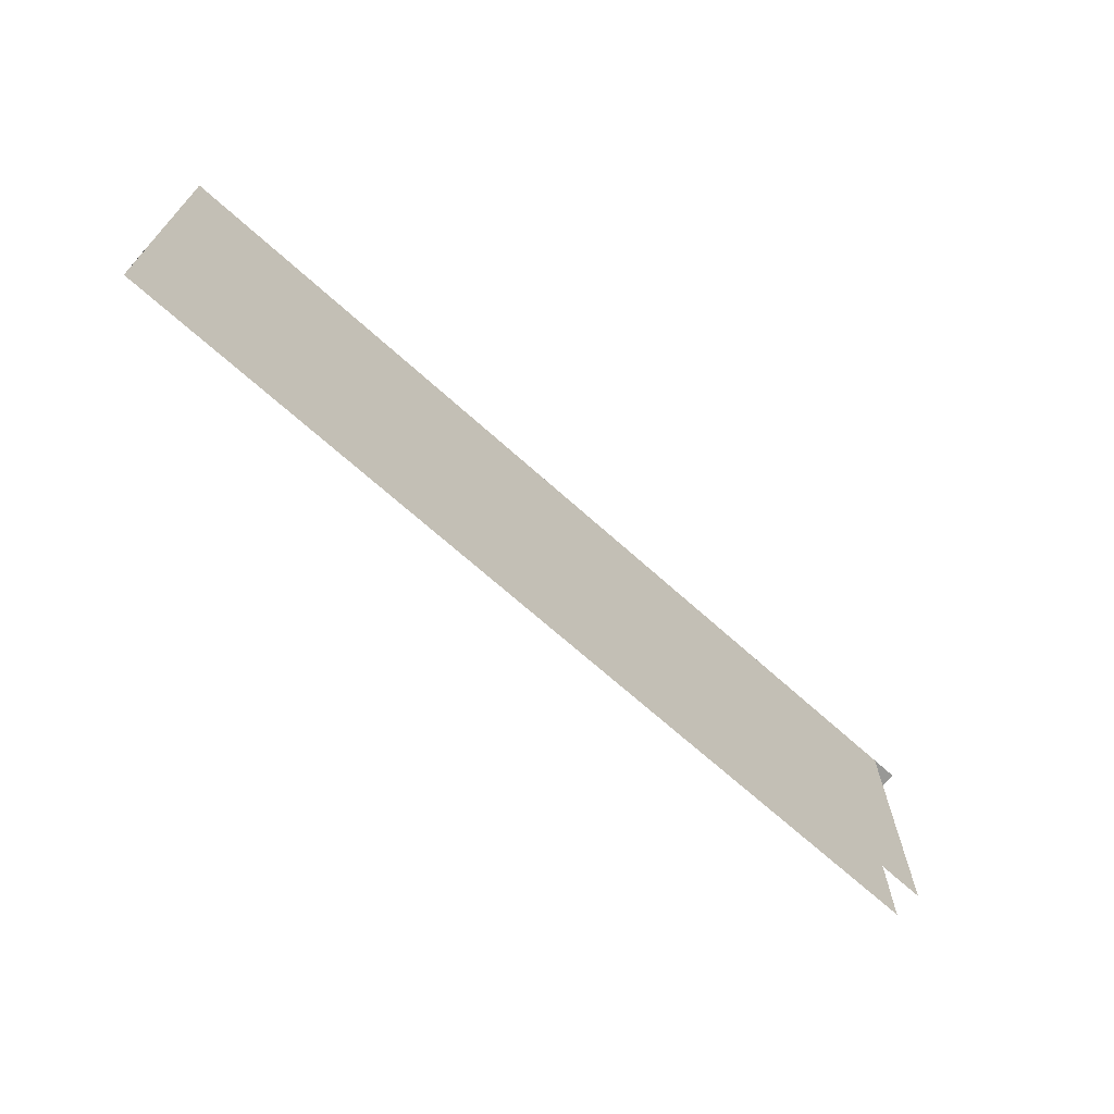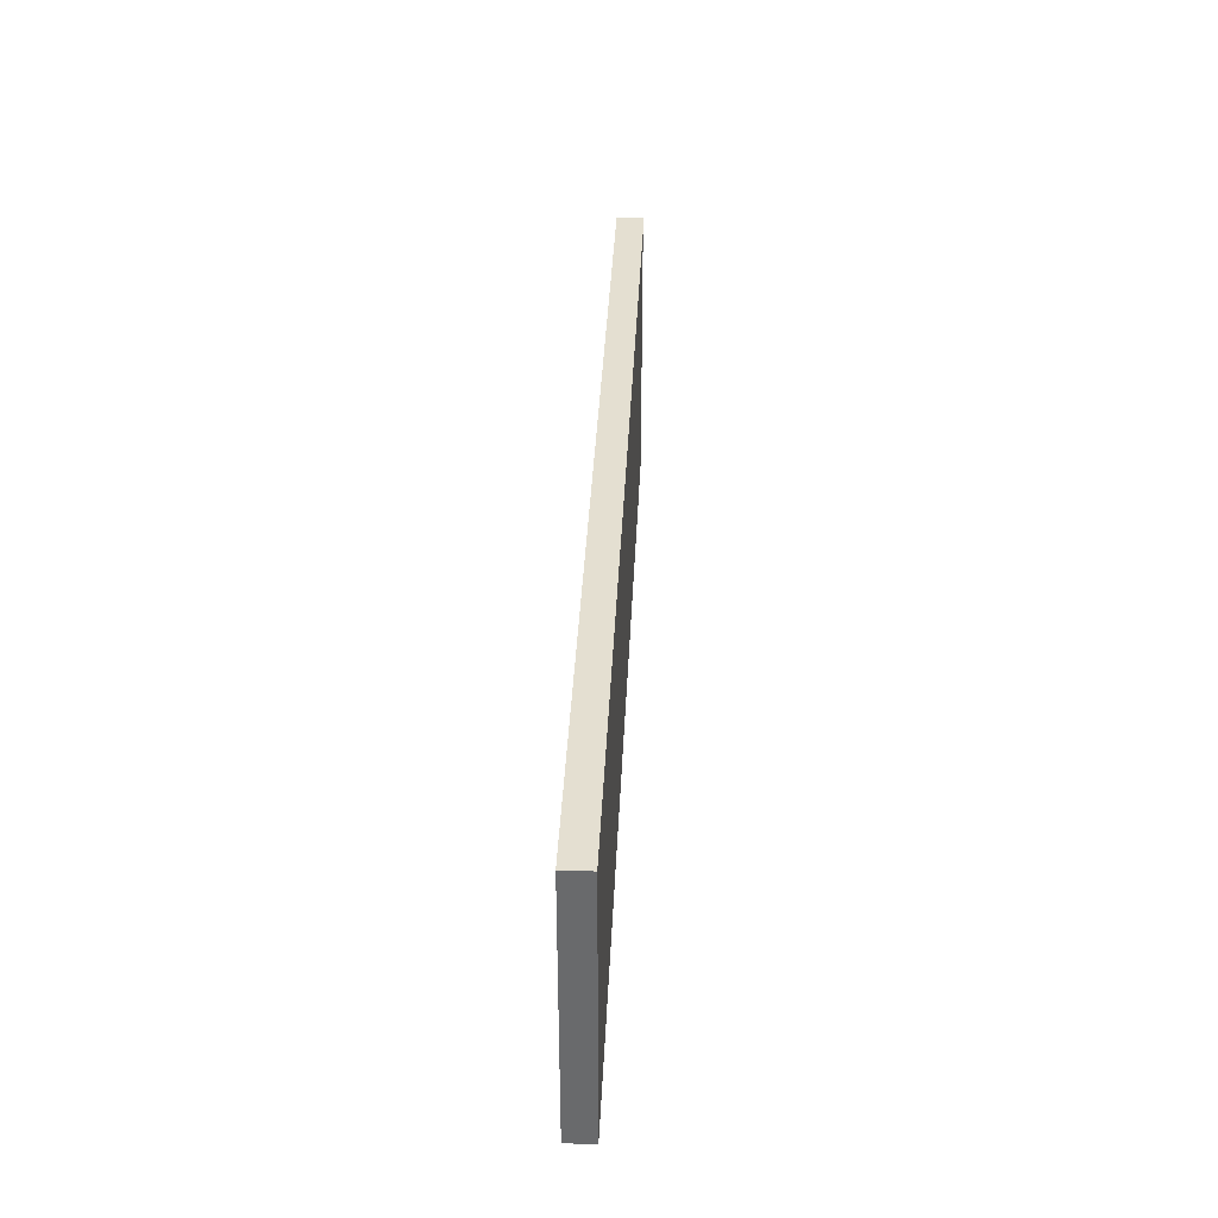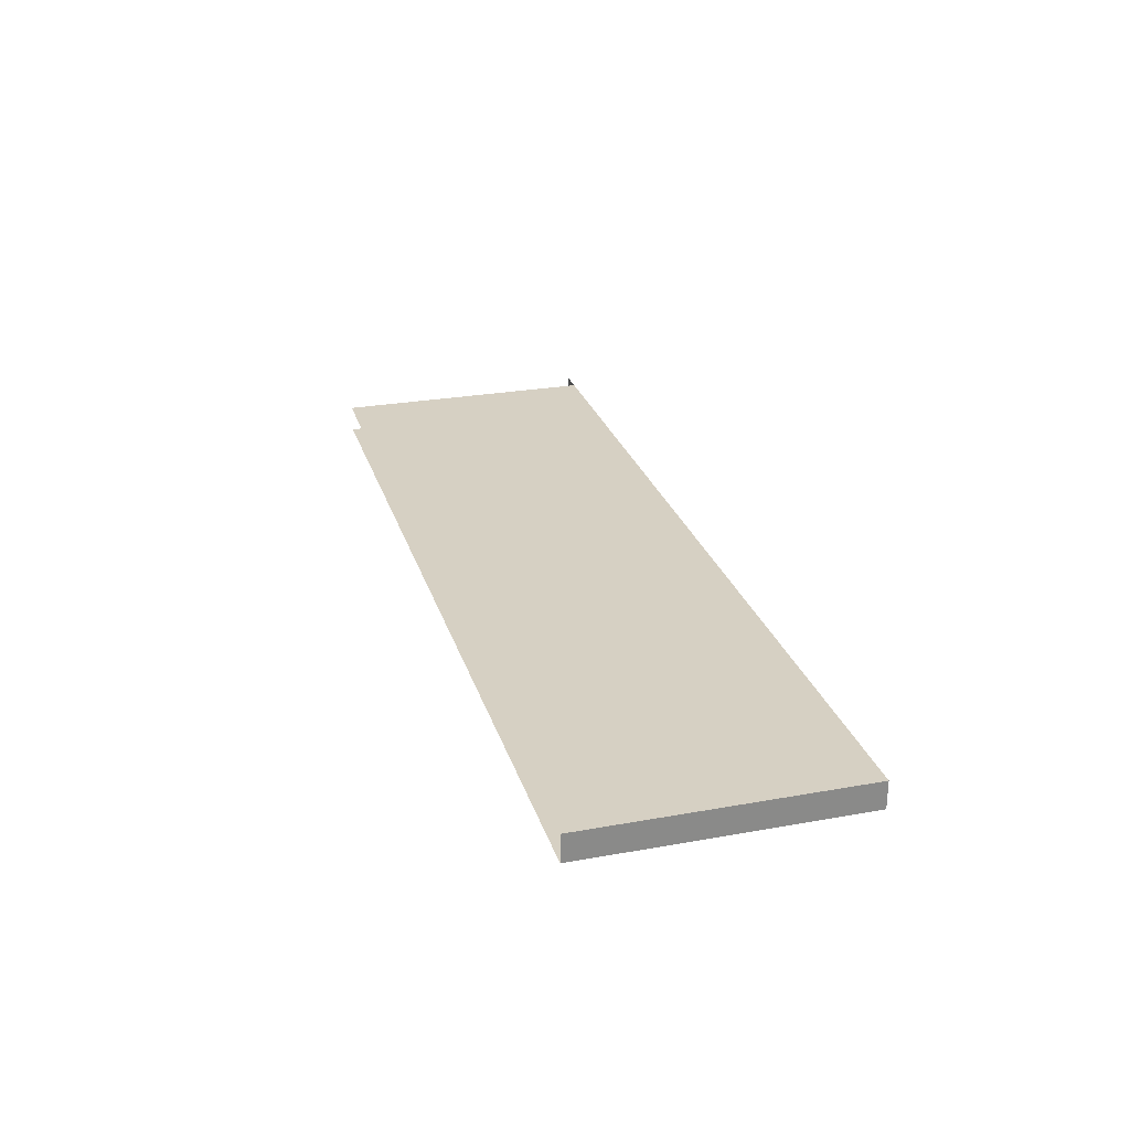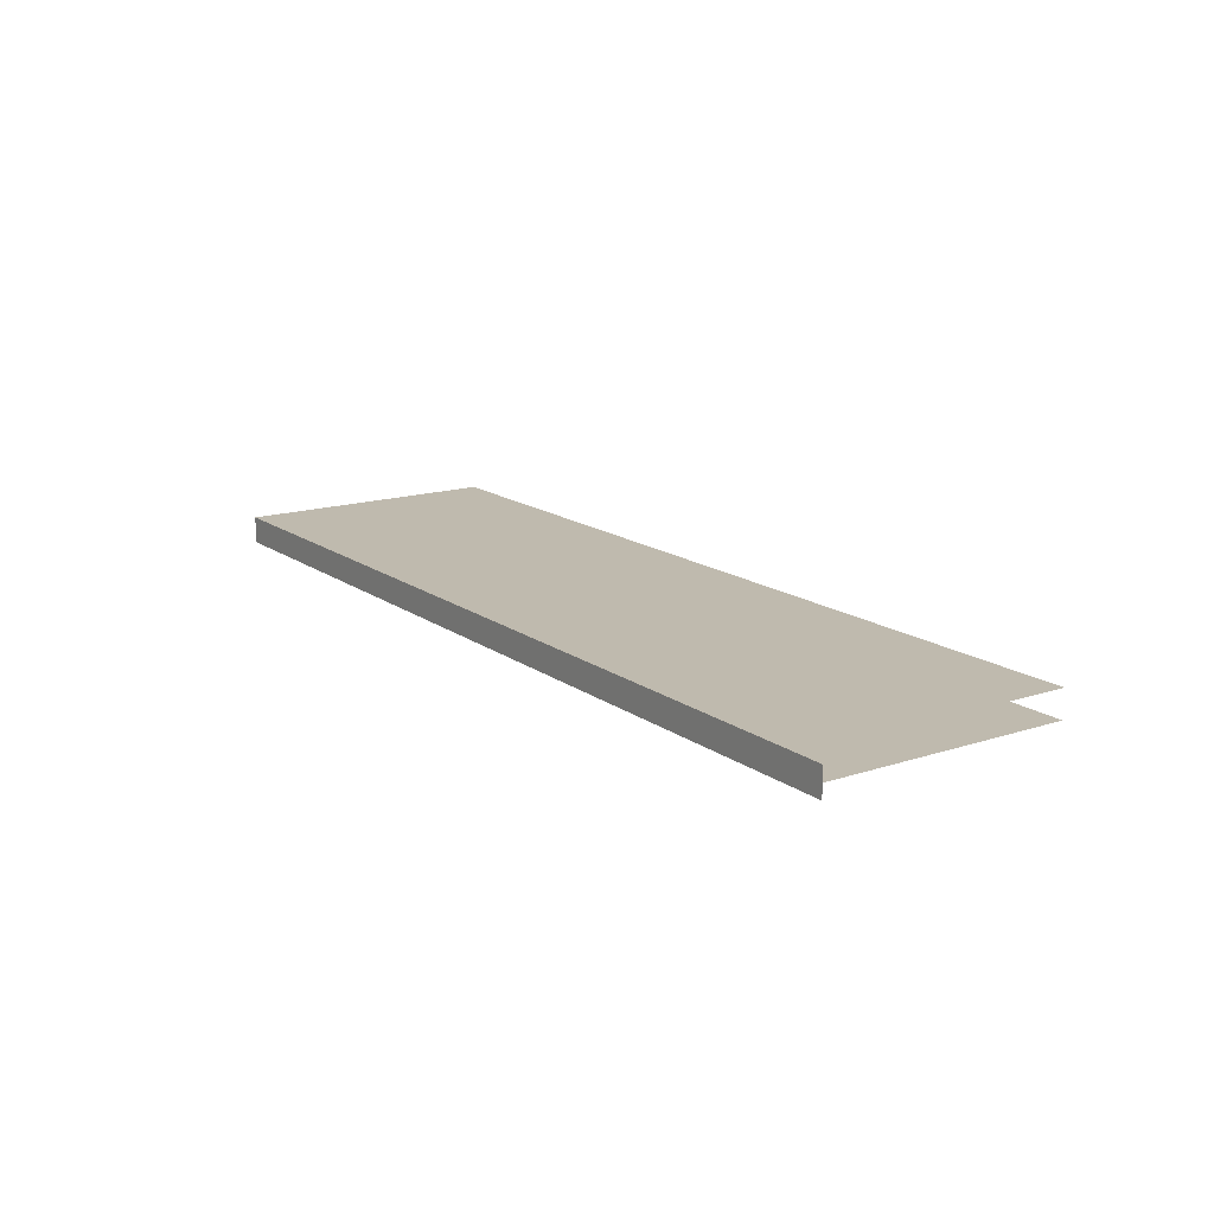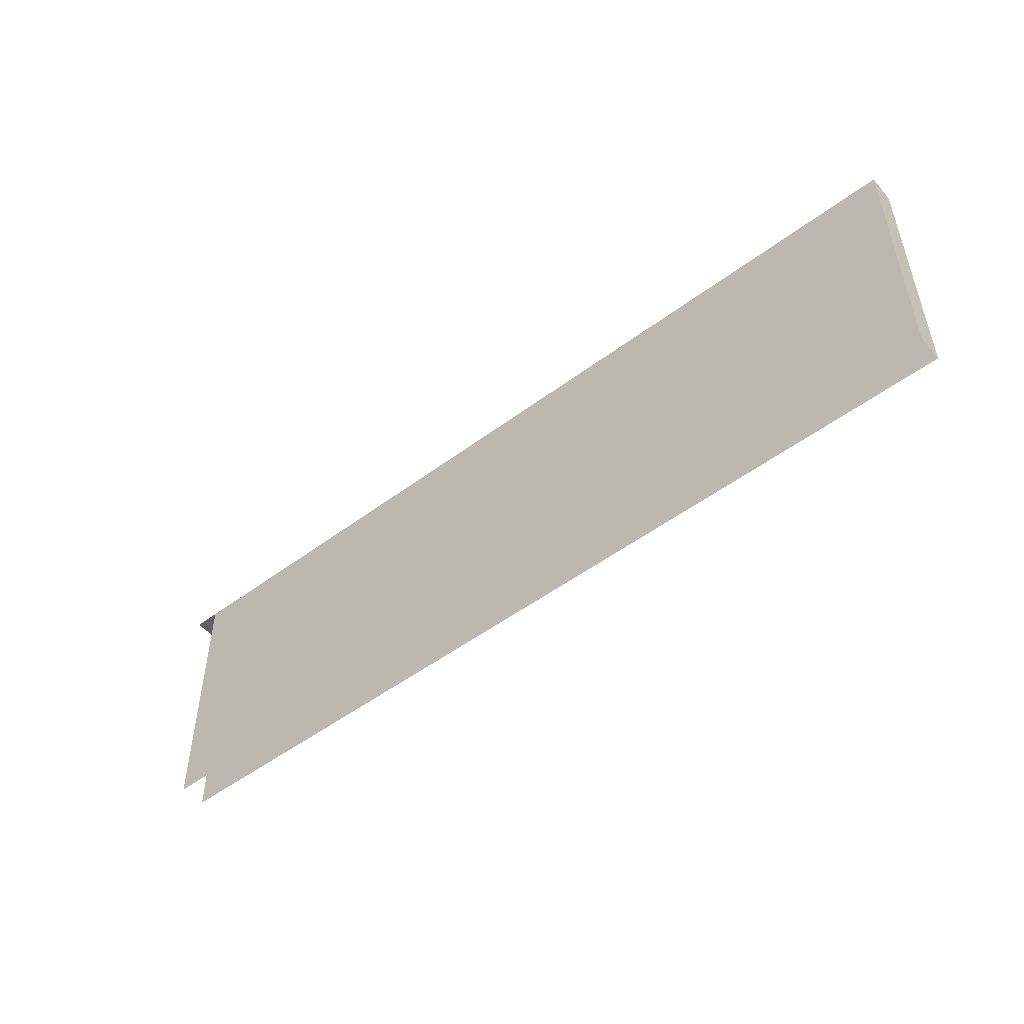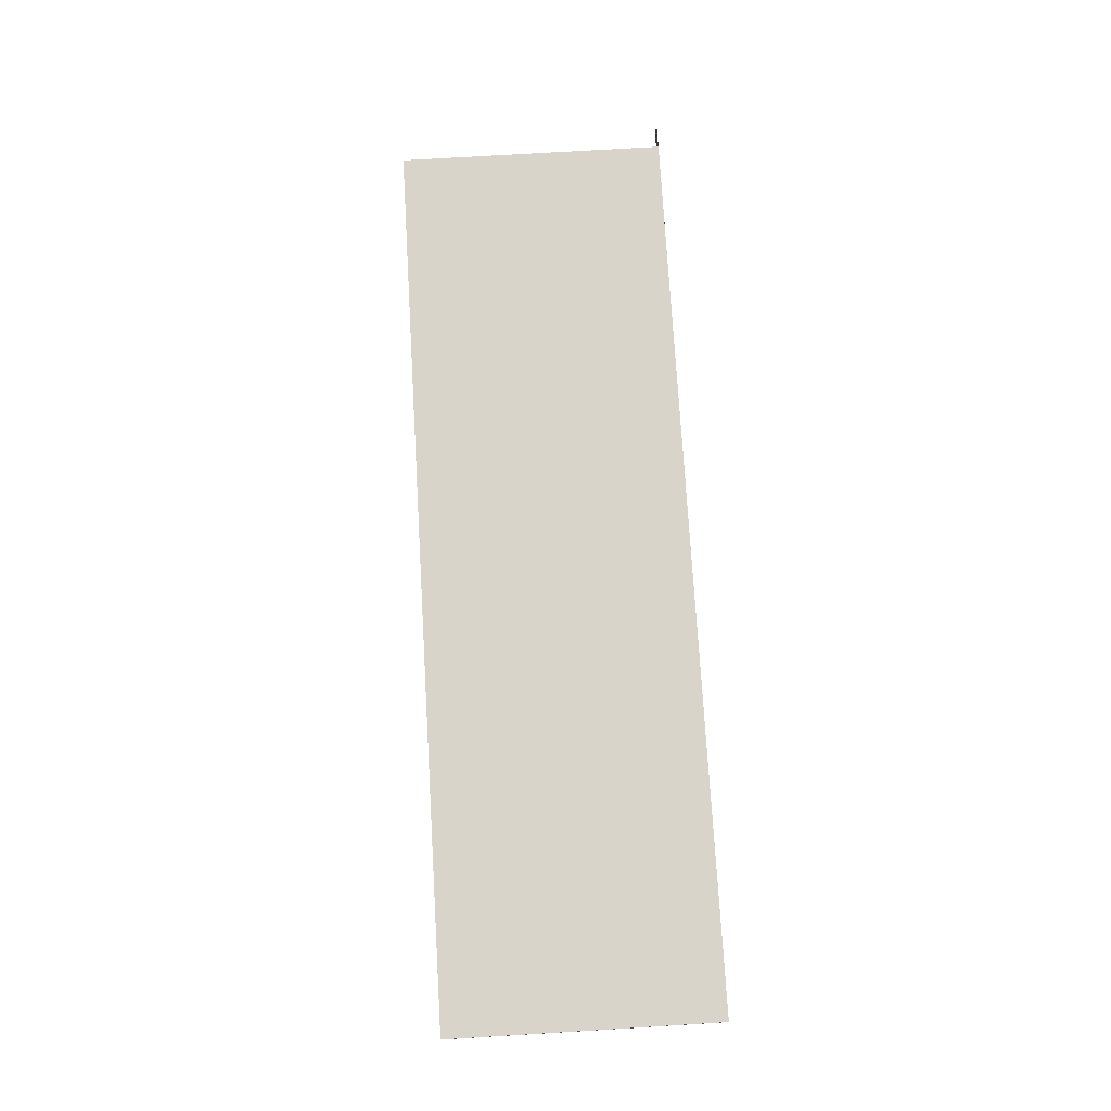
<metadata>
{"format":"obj","ext":"obj","renderer":"f3d","projection":"perspective","resolution":1024,"background":"white","views":[{"elev":-68.4,"azim":137.9,"up":"+Y"},{"elev":36.8,"azim":92.6,"up":"+Y"},{"elev":26.5,"azim":74.2,"up":"+Z"},{"elev":15.6,"azim":-124.5,"up":"+Z"},{"elev":-50.2,"azim":39.5,"up":"+Y"},{"elev":75.3,"azim":86.6,"up":"+Z"}]}
</metadata>
<code>
v  1411 129.9 -1956
v  1805 129.9 -1956
v  1805 129.9 -1968
v  1411 129.9 -1968
v  1805 11.81 -1956
v  1805 11.81 -1956
v  1791 11.81 -1956
v  1777 11.81 -1956
v  1764 11.81 -1956
v  1750 11.81 -1956
v  1736 11.81 -1956
v  1722 11.81 -1956
v  1709 11.81 -1956
v  1695 11.81 -1956
v  1681 11.81 -1956
v  1667 11.81 -1956
v  1653 11.81 -1956
v  1640 11.81 -1956
v  1626 11.81 -1956
v  1612 11.81 -1956
v  1598 11.81 -1956
v  1585 11.81 -1956
v  1571 11.81 -1956
v  1557 11.81 -1956
v  1543 11.81 -1956
v  1529 11.81 -1956
v  1411 11.81 -1956
v  1805 11.81 -1968
v  1411 11.81 -1968
v  1805 129.9 -1968
v  1805 129.9 -1956
v  1400 129.9 -1956
v  1400 129.9 -1968
v  1791 17.72 -1956
v  1805 17.72 -1956
v  1777 23.62 -1956
v  1791 23.62 -1956
v  1764 29.53 -1956
v  1777 29.53 -1956
v  1750 35.43 -1956
v  1764 35.43 -1956
v  1736 41.34 -1956
v  1750 41.34 -1956
v  1722 47.24 -1956
v  1736 47.24 -1956
v  1709 53.15 -1956
v  1722 53.15 -1956
v  1695 59.06 -1956
v  1709 59.06 -1956
v  1681 64.96 -1956
v  1695 64.96 -1956
v  1667 70.87 -1956
v  1681 70.87 -1956
v  1653 76.77 -1956
v  1667 76.77 -1956
v  1640 82.68 -1956
v  1653 82.68 -1956
v  1626 88.58 -1956
v  1640 88.58 -1956
v  1612 94.49 -1956
v  1626 94.49 -1956
v  1598 100.4 -1956
v  1612 100.4 -1956
v  1585 106.3 -1956
v  1598 106.3 -1956
v  1571 112.2 -1956
v  1585 112.2 -1956
v  1557 118.1 -1956
v  1571 118.1 -1956
v  1543 124 -1956
v  1557 124 -1956
v  1529 129.9 -1956
v  1543 129.9 -1956
g Box011
f 1 2 3
f 3 4 1
f 5 6 2
f 7 5 2
f 8 7 2
f 9 8 2
f 10 9 2
f 11 10 2
f 12 11 2
f 13 12 2
f 14 13 2
f 15 14 2
f 16 15 2
f 17 16 2
f 18 17 2
f 19 18 2
f 20 19 2
f 21 20 2
f 22 21 2
f 23 22 2
f 24 23 2
f 25 24 2
f 26 25 2
f 27 26 2
f 27 2 1
f 6 28 3
f 3 2 6
f 28 29 4
f 4 3 28
f 30 31 32
f 32 33 30
f 5 7 34
f 34 35 5
f 7 8 36
f 36 37 7
f 8 9 38
f 38 39 8
f 9 10 40
f 40 41 9
f 10 11 42
f 42 43 10
f 11 12 44
f 44 45 11
f 12 13 46
f 46 47 12
f 13 14 48
f 48 49 13
f 14 15 50
f 50 51 14
f 15 16 52
f 52 53 15
f 16 17 54
f 54 55 16
f 17 18 56
f 56 57 17
f 18 19 58
f 58 59 18
f 19 20 60
f 60 61 19
f 20 21 62
f 62 63 20
f 21 22 64
f 64 65 21
f 22 23 66
f 66 67 22
f 23 24 68
f 68 69 23
f 24 25 70
f 70 71 24
f 25 26 72
f 72 73 25
f 26 27 1
f 1 72 26

</code>
